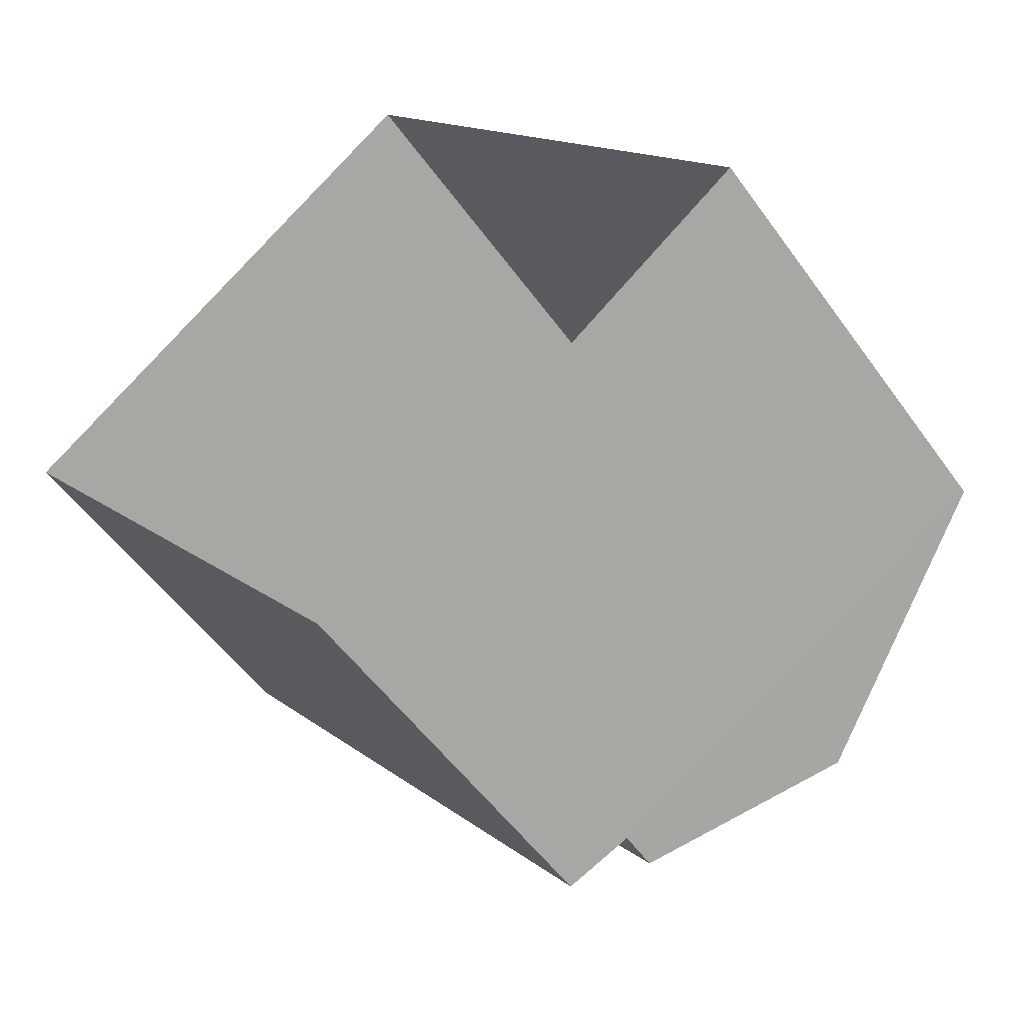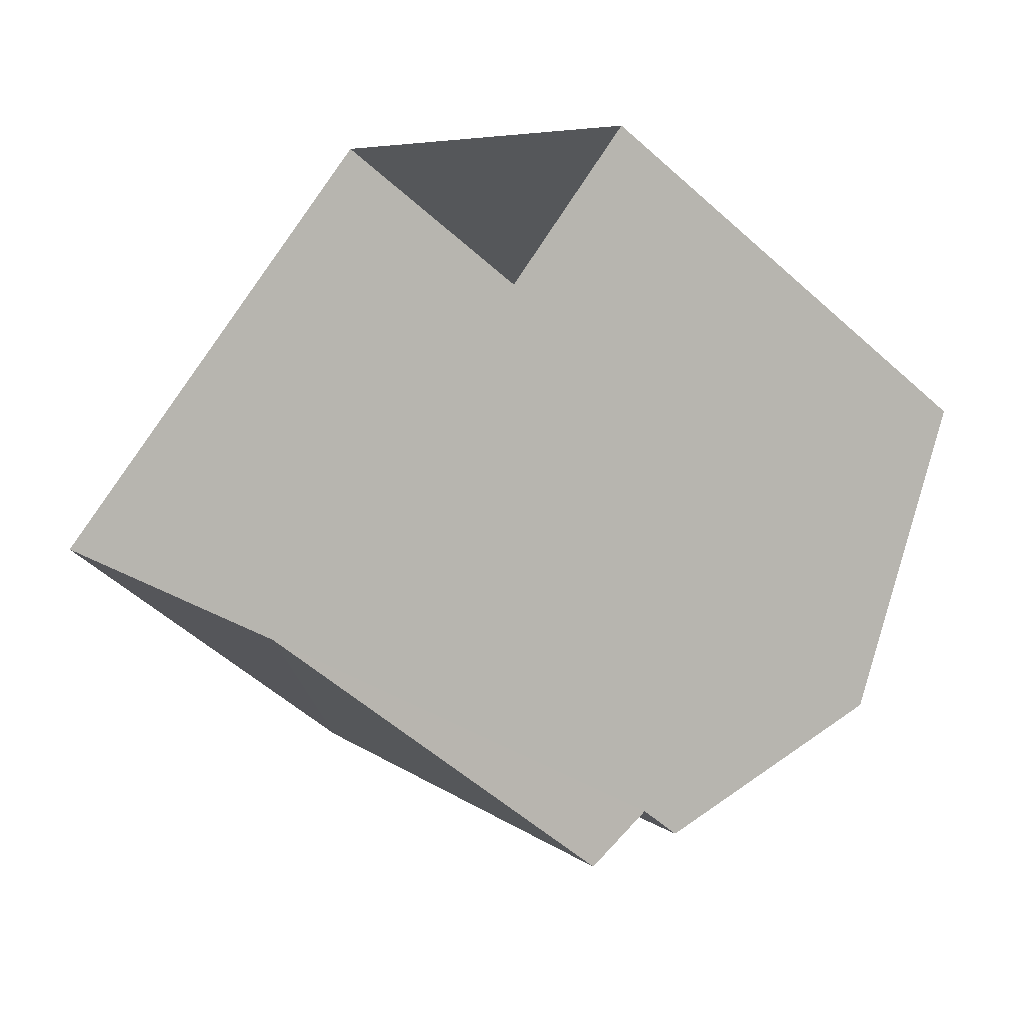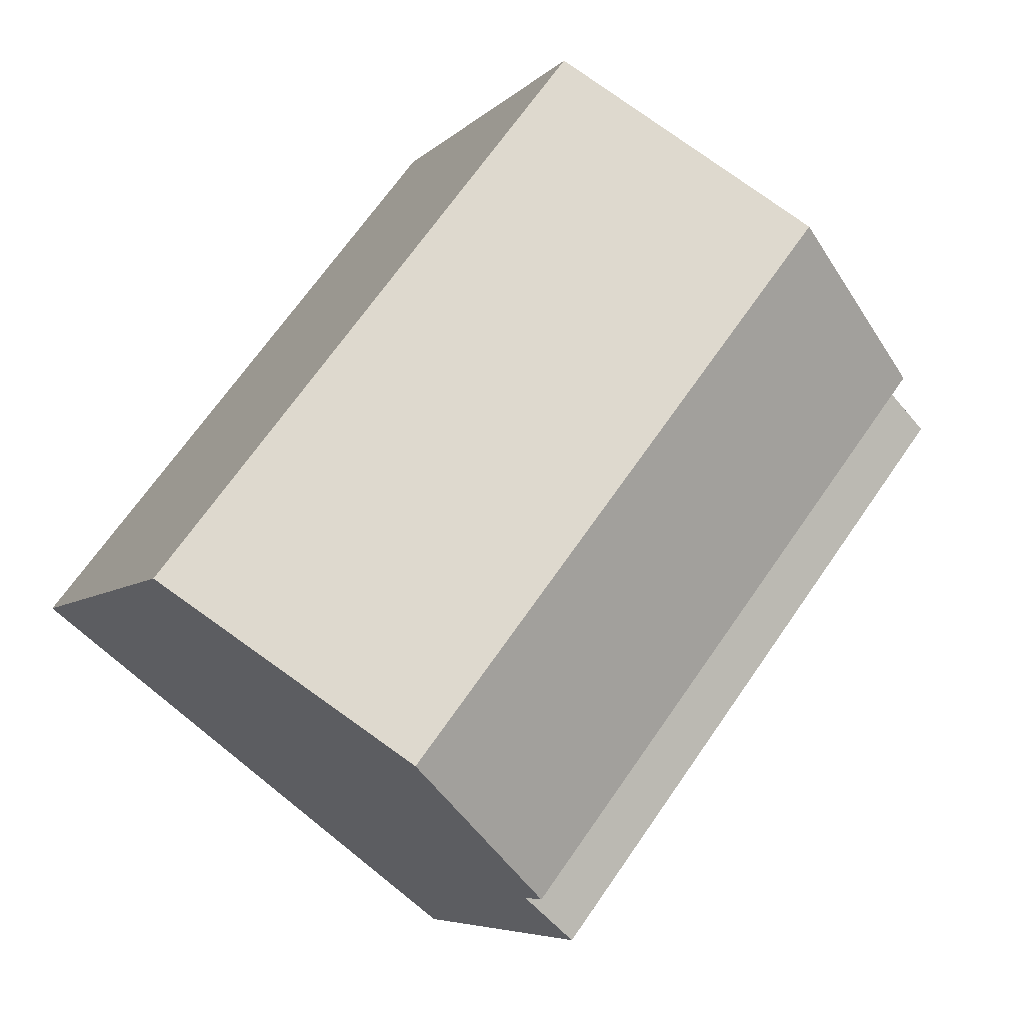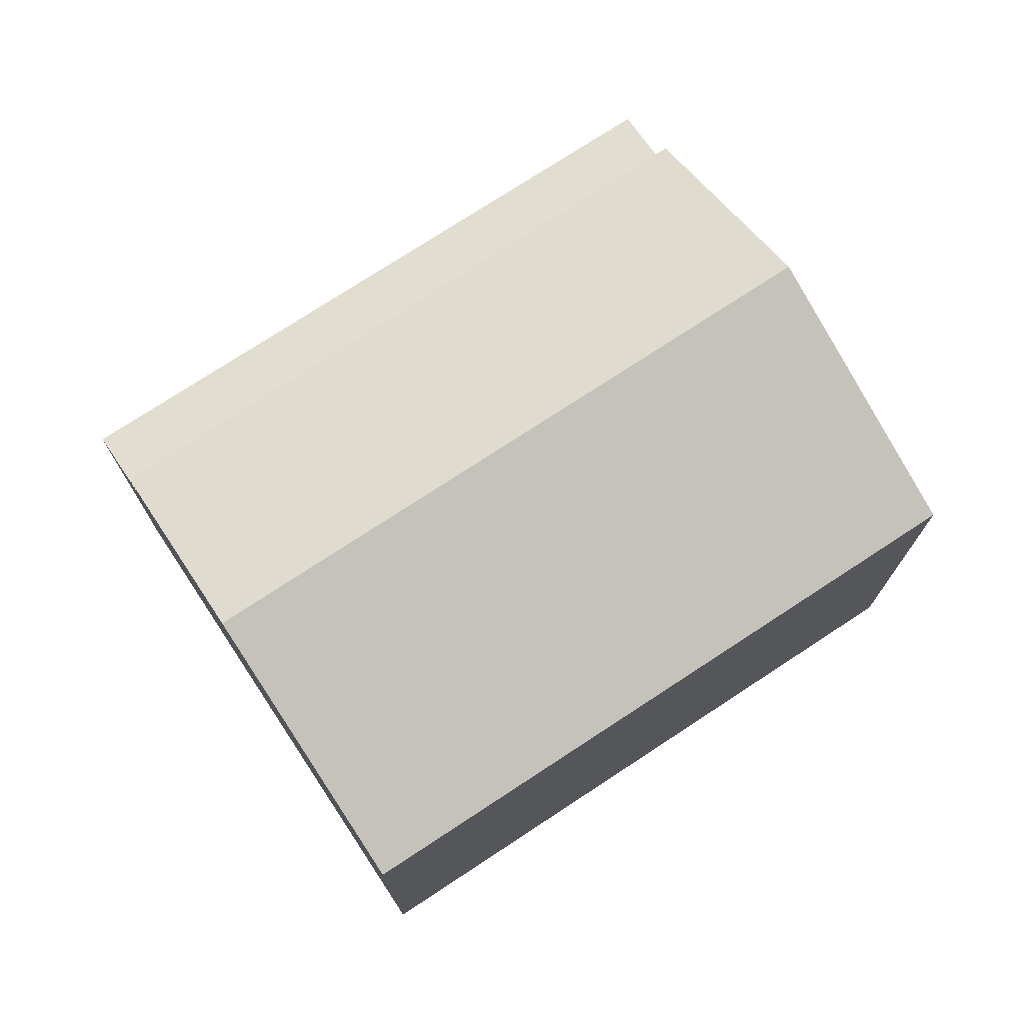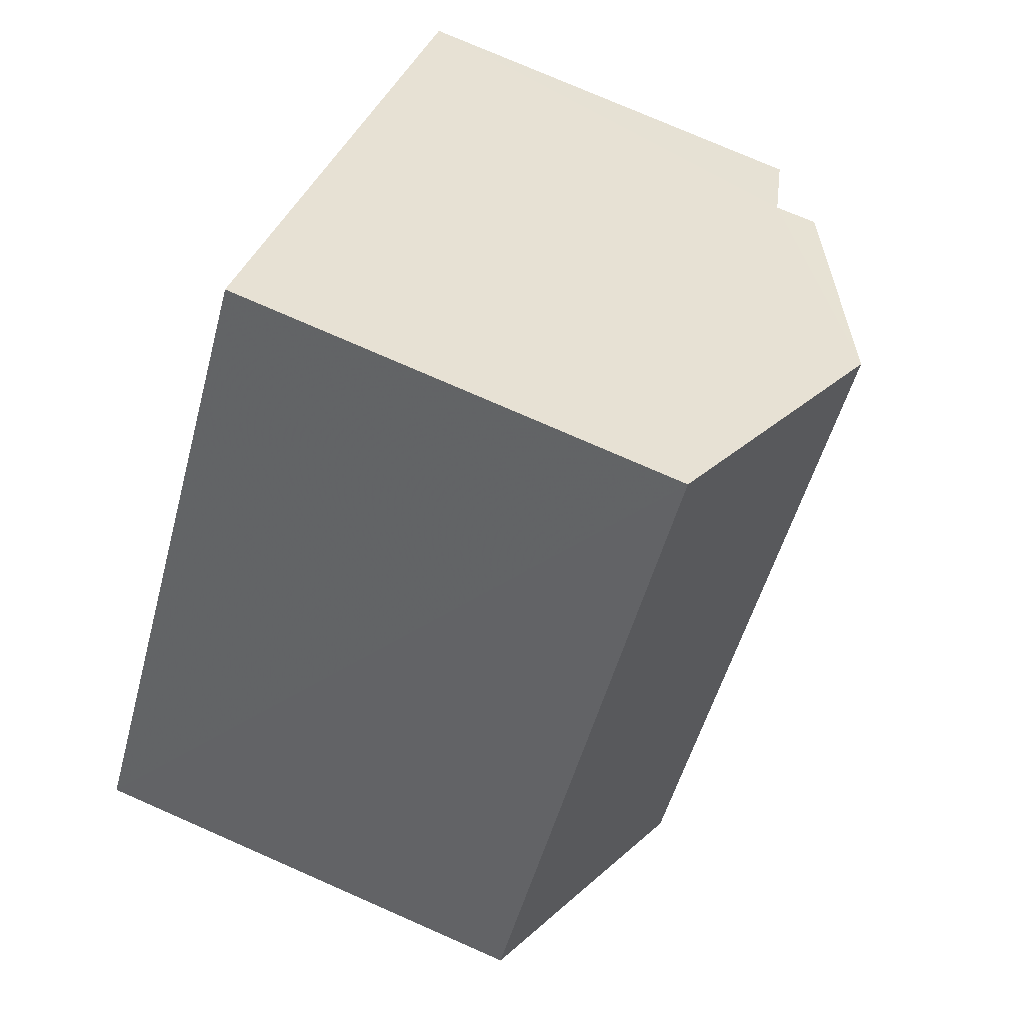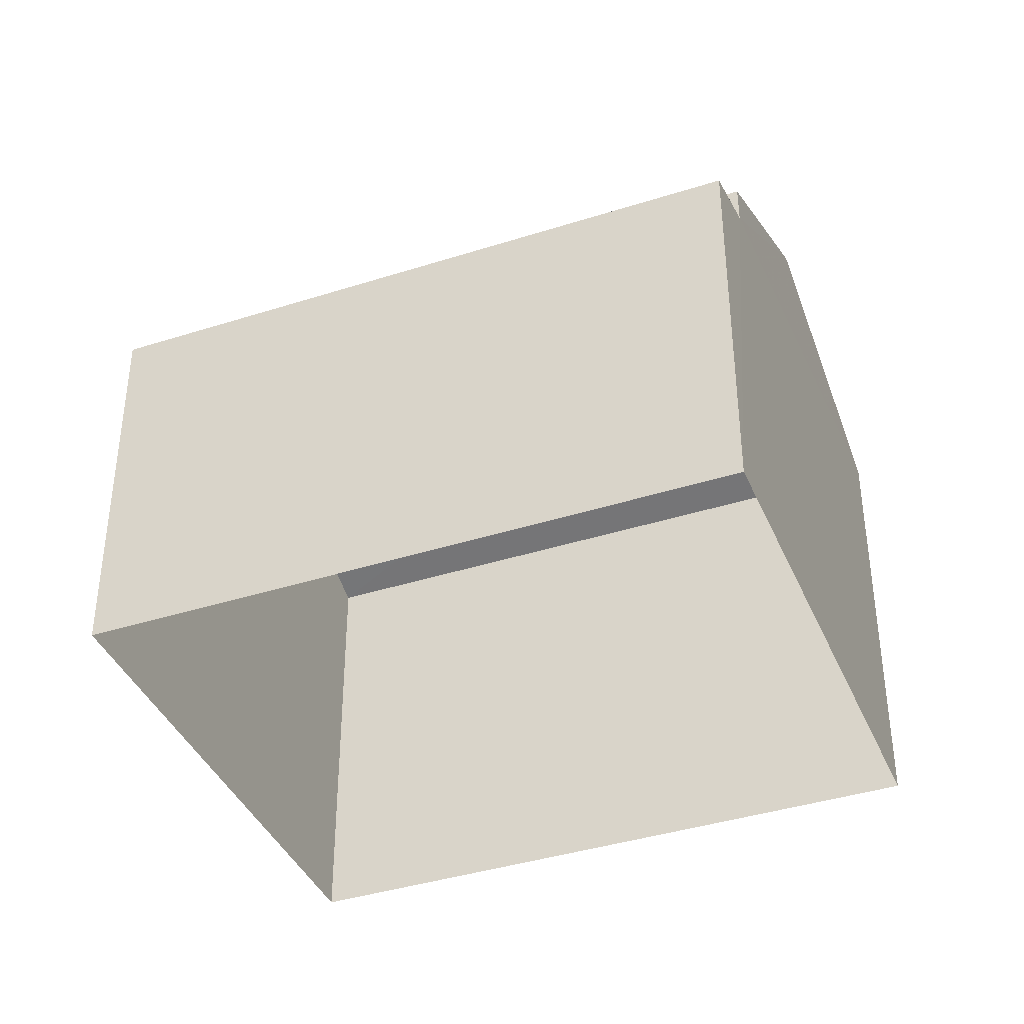
<metadata>
{"format":"obj","ext":"obj","renderer":"f3d","projection":"perspective","resolution":1024,"background":"white","views":[{"elev":-52.5,"azim":-145.4,"up":"+Y"},{"elev":-54.3,"azim":-133.7,"up":"+Y"},{"elev":-6.1,"azim":-22.2,"up":"+Y"},{"elev":75.2,"azim":-161.0,"up":"+Z"},{"elev":76.3,"azim":-66.3,"up":"+Y"},{"elev":-39.7,"azim":73.9,"up":"+Z"}]}
</metadata>
<code>
v -3.149e+05 4.164e+04 50.27
v -3.149e+05 4.164e+04 50.27
v -3.149e+05 4.165e+04 50.28
v -3.149e+05 4.163e+04 50.27
v -3.149e+05 4.165e+04 57.73
v -3.149e+05 4.163e+04 57.45
v -3.149e+05 4.164e+04 57.46
v -3.149e+05 4.164e+04 57.73
v -3.149e+05 4.165e+04 60.3
v -3.149e+05 4.164e+04 58.49
v -3.149e+05 4.164e+04 60.3
v -3.149e+05 4.165e+04 58.49
v -3.149e+05 4.165e+04 58.48
v -3.149e+05 4.164e+04 58.48
f 1 2 3
f 1 4 2
f 5 6 7
f 5 8 6
f 9 10 11
f 9 12 10
f 11 13 9
f 11 14 13
f 7 4 1
f 7 6 4
f 11 10 8
f 14 11 8
f 10 2 8
f 8 2 4
f 8 4 6
f 12 3 2
f 10 12 2
f 8 13 14
f 8 5 13
f 12 9 5
f 12 5 3
f 9 13 5
f 3 5 1
f 1 5 7

</code>
